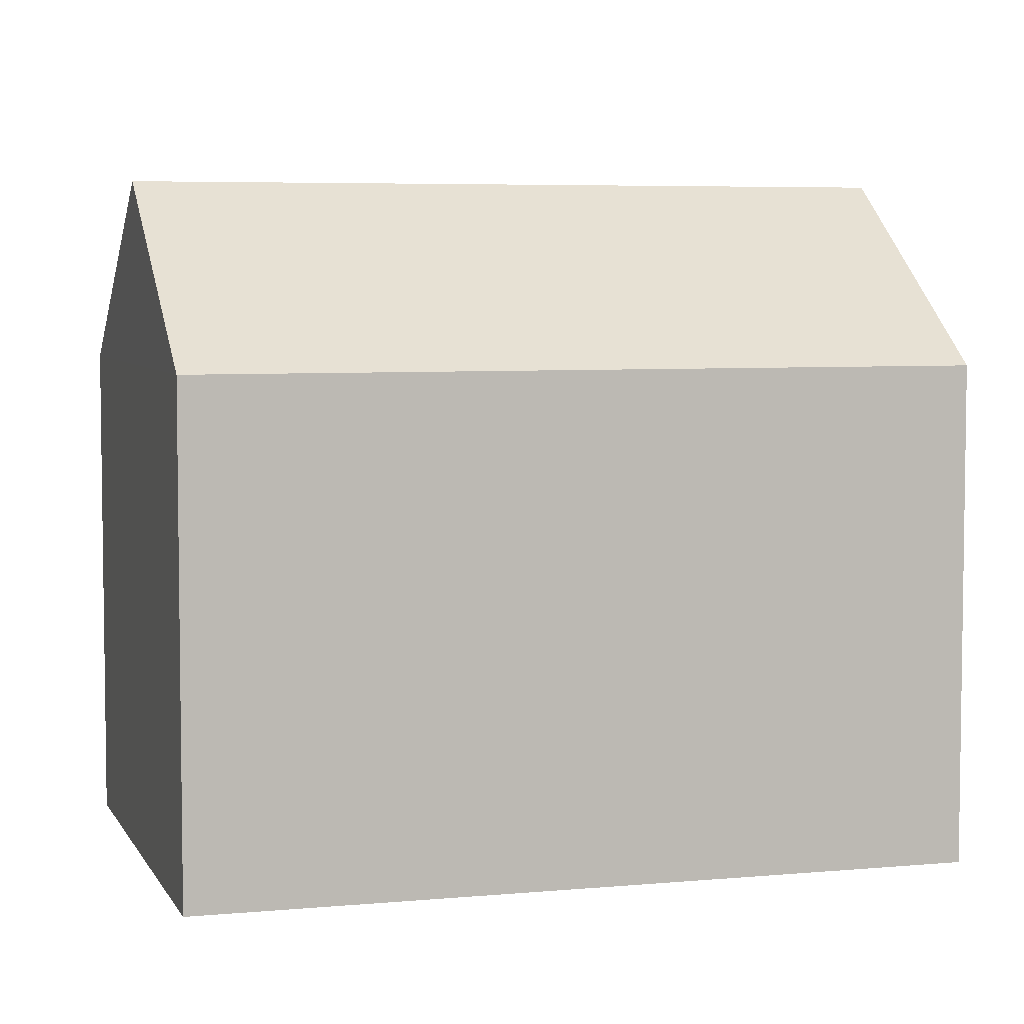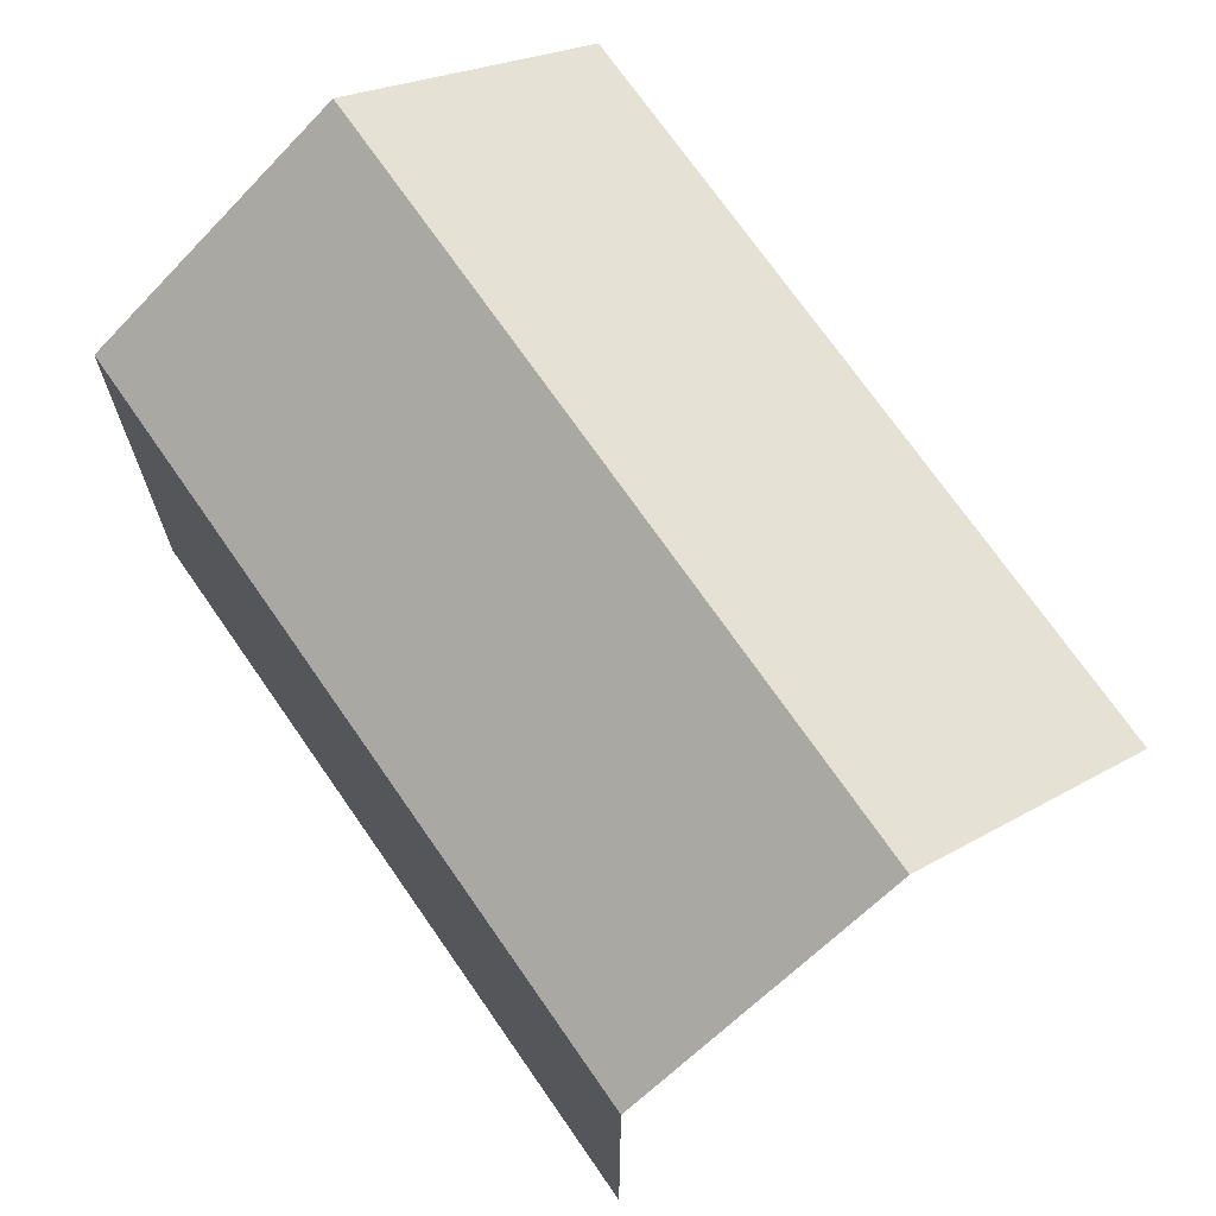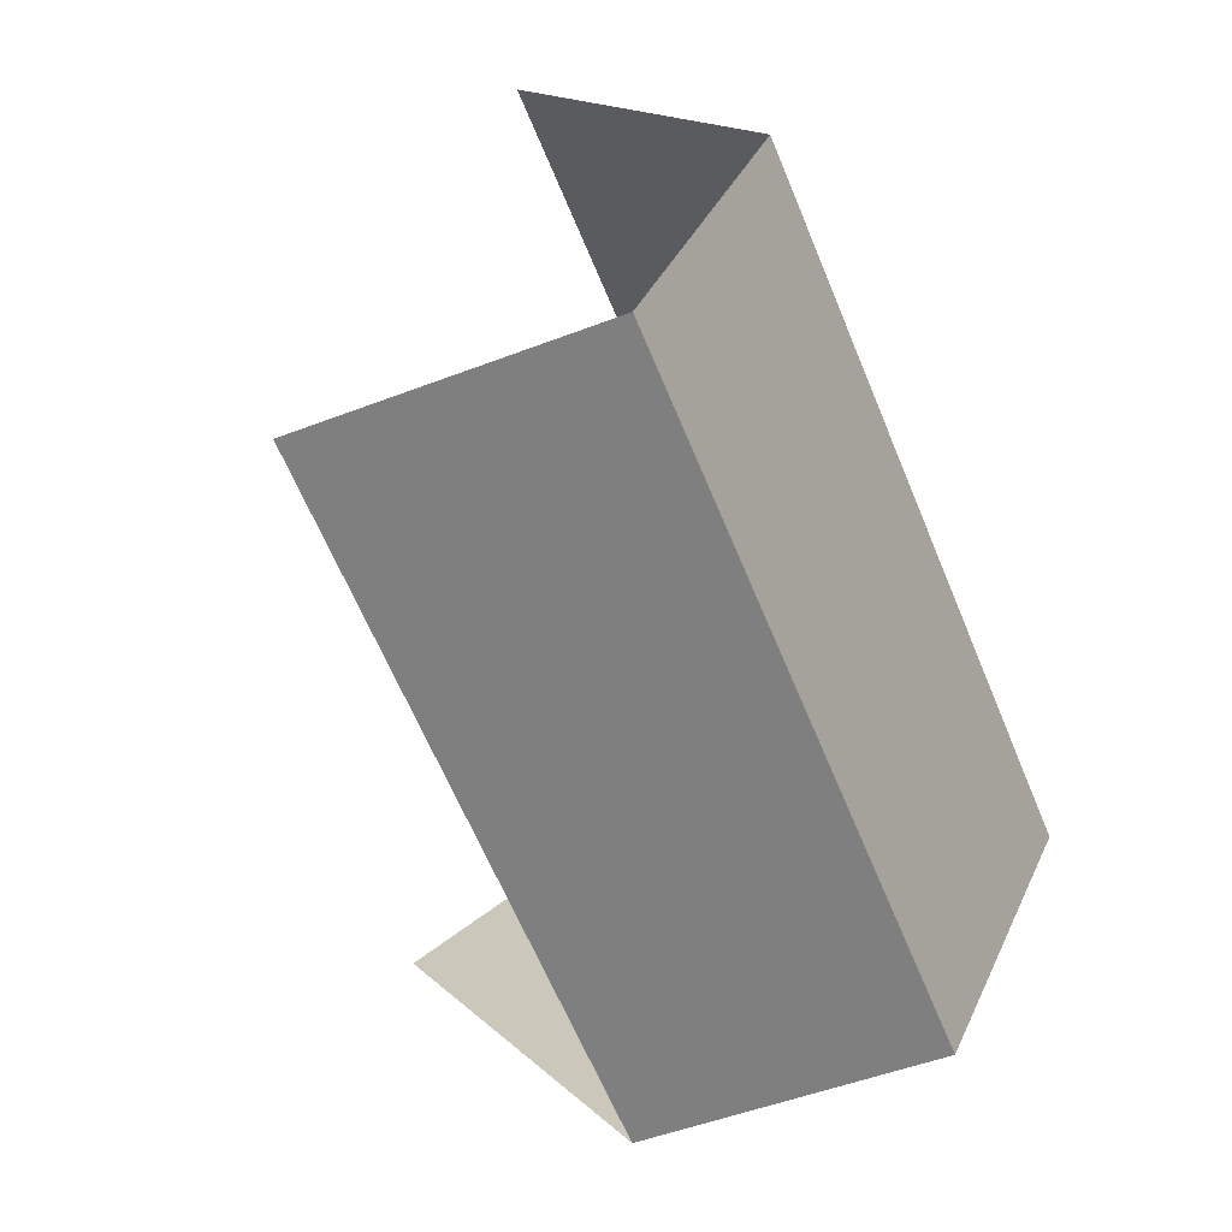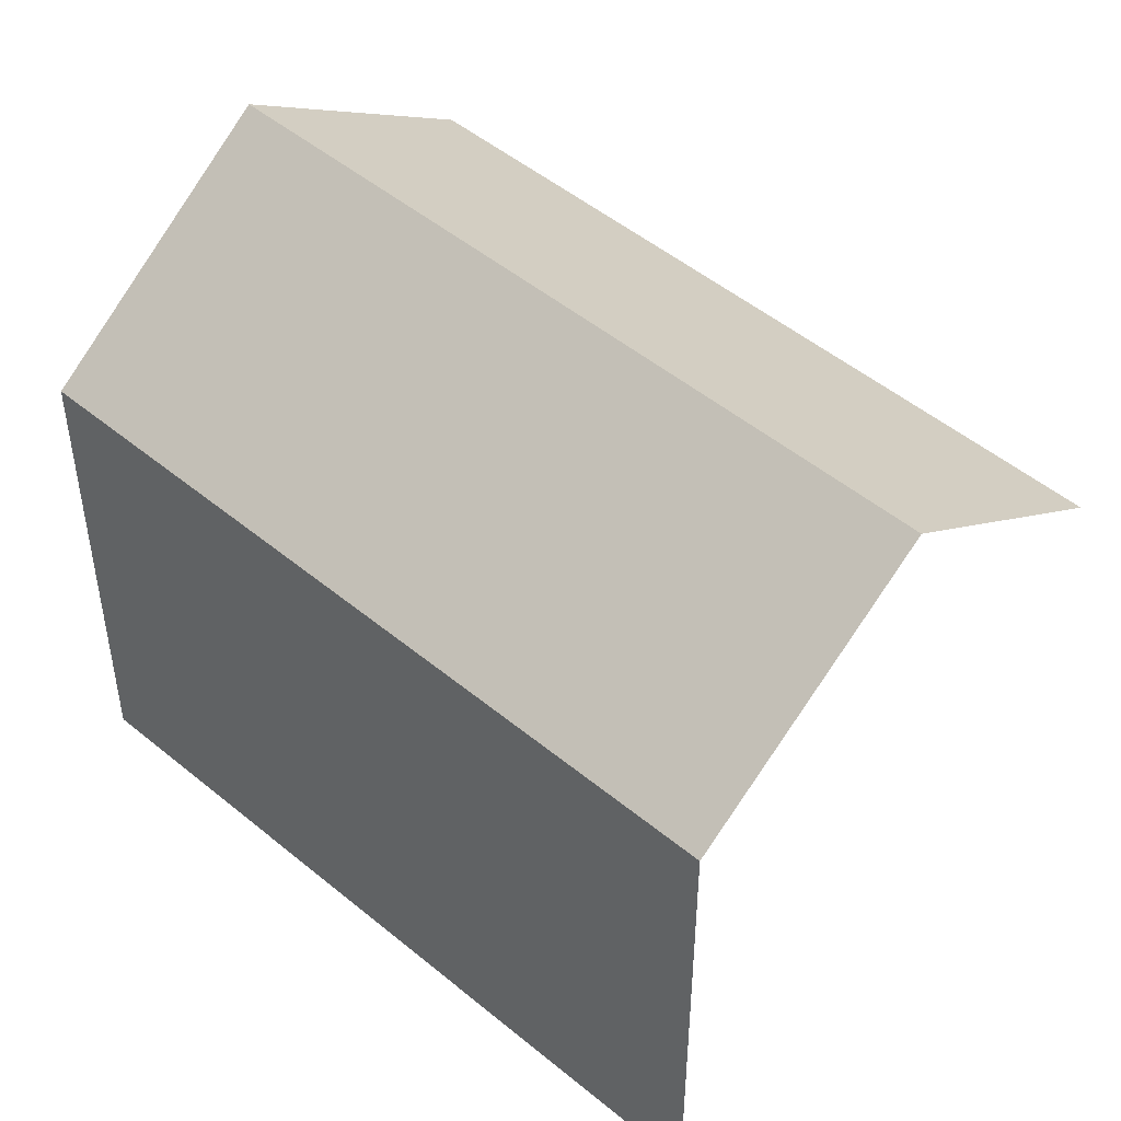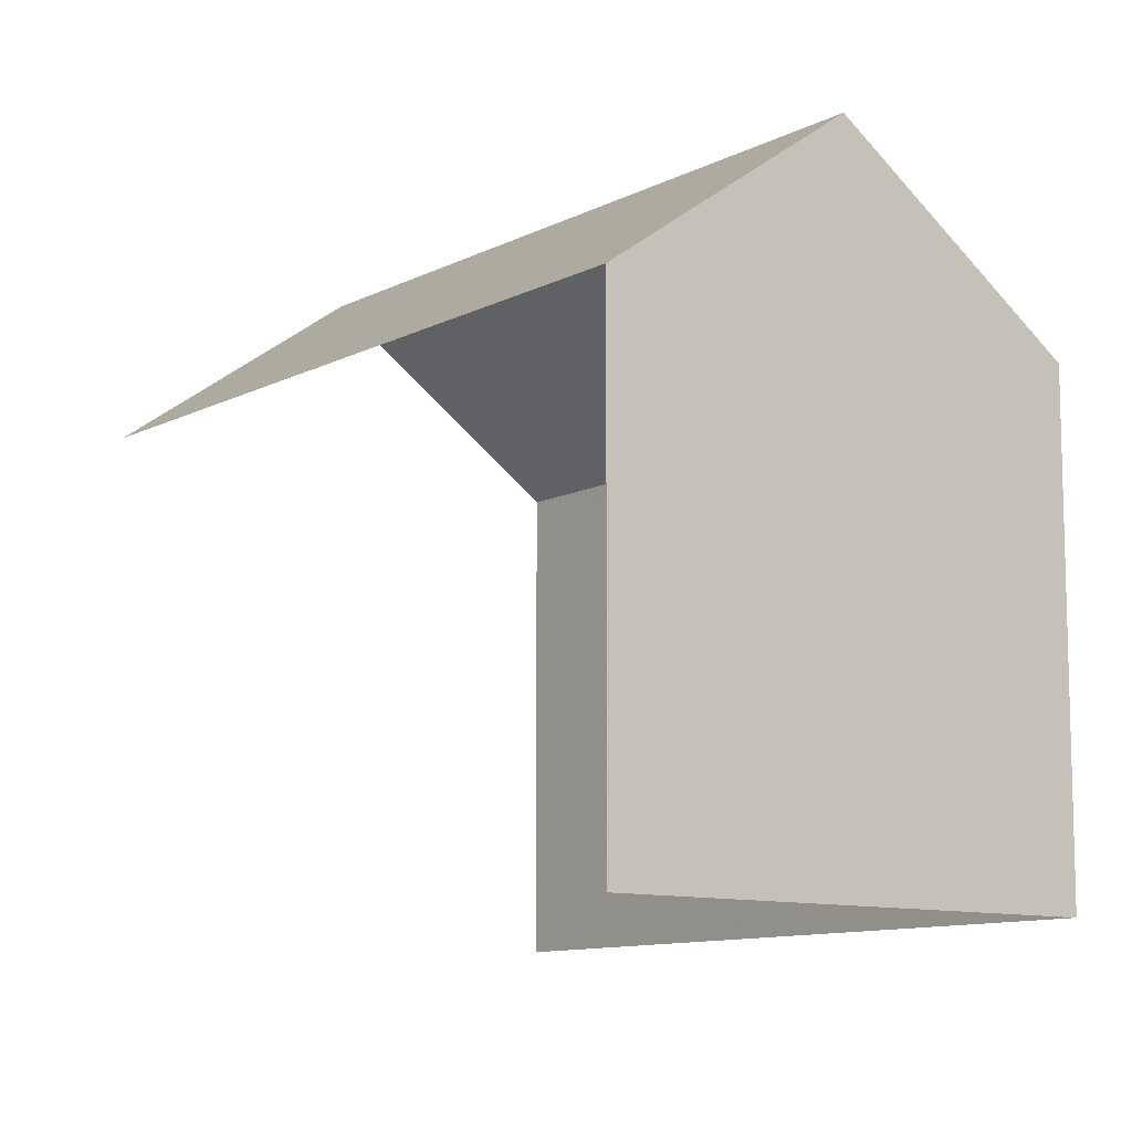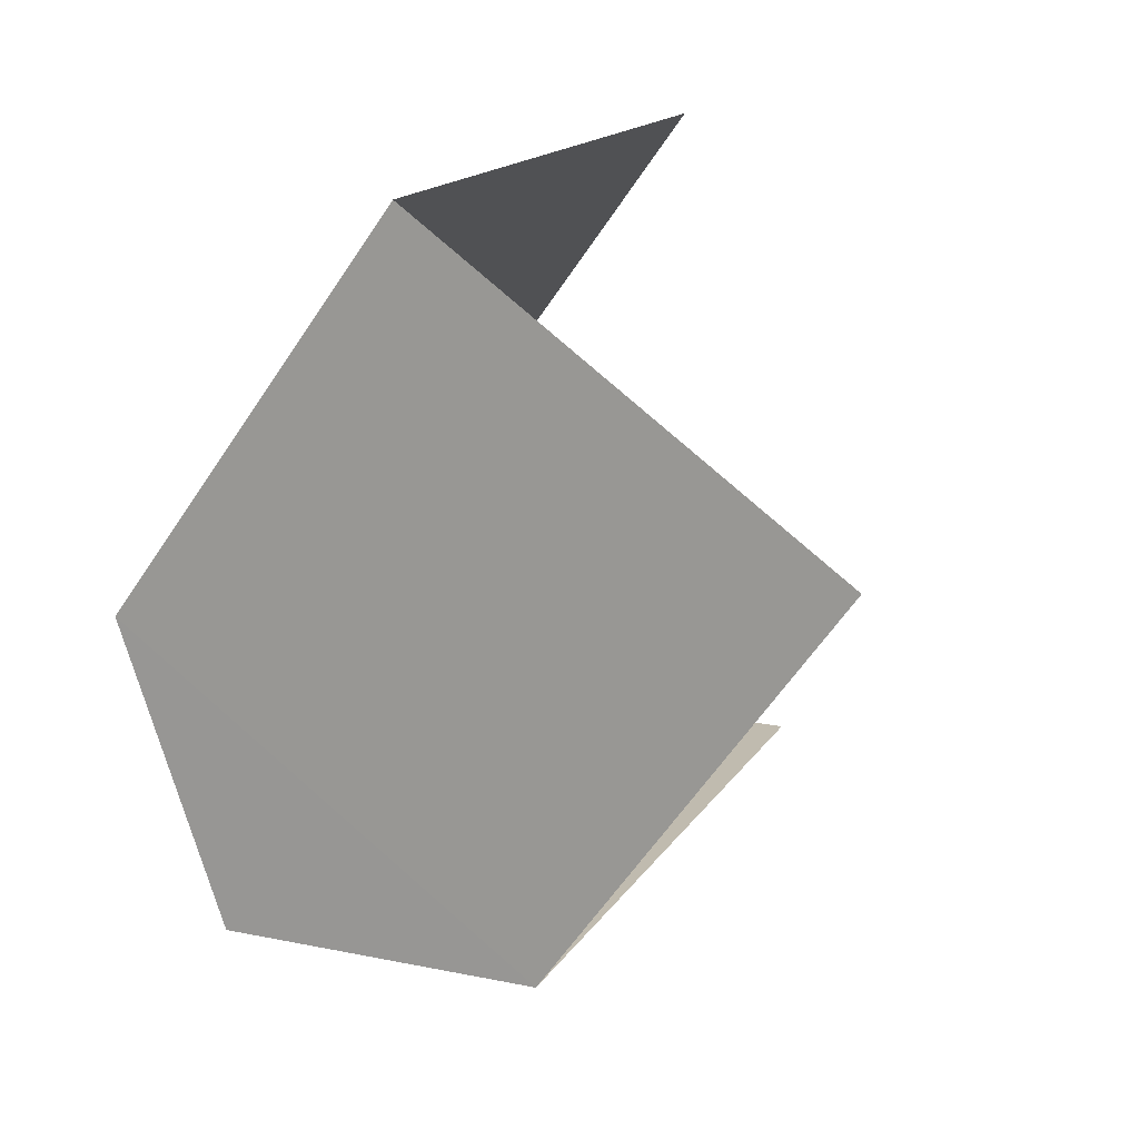
<metadata>
{"format":"obj","ext":"obj","renderer":"f3d","projection":"perspective","resolution":1024,"background":"white","views":[{"elev":5.4,"azim":99.0,"up":"+Z"},{"elev":71.6,"azim":170.6,"up":"+Z"},{"elev":15.5,"azim":-28.3,"up":"+Y"},{"elev":49.1,"azim":157.9,"up":"+Z"},{"elev":-10.4,"azim":-12.3,"up":"+Z"},{"elev":-59.9,"azim":146.6,"up":"+Y"}]}
</metadata>
<code>
v -2.247e+05 -1.279e+05 14.1
v -2.247e+05 -1.279e+05 14.1
v -2.247e+05 -1.279e+05 14.1
v -2.247e+05 -1.279e+05 14.1
v -2.247e+05 -1.279e+05 23.09
v -2.247e+05 -1.279e+05 20.69
v -2.247e+05 -1.279e+05 23.09
v -2.247e+05 -1.279e+05 20.69
v -2.247e+05 -1.279e+05 20.69
v -2.247e+05 -1.279e+05 20.69
f 1 2 3
f 1 4 2
f 2 4 9
f 9 8 5
f 9 4 8
f 6 4 1
f 6 8 4
f 5 6 7
f 5 8 6
f 7 9 5
f 7 10 9
f 1 3 6
f 6 10 7
f 6 3 10
f 9 3 2
f 9 10 3

</code>
